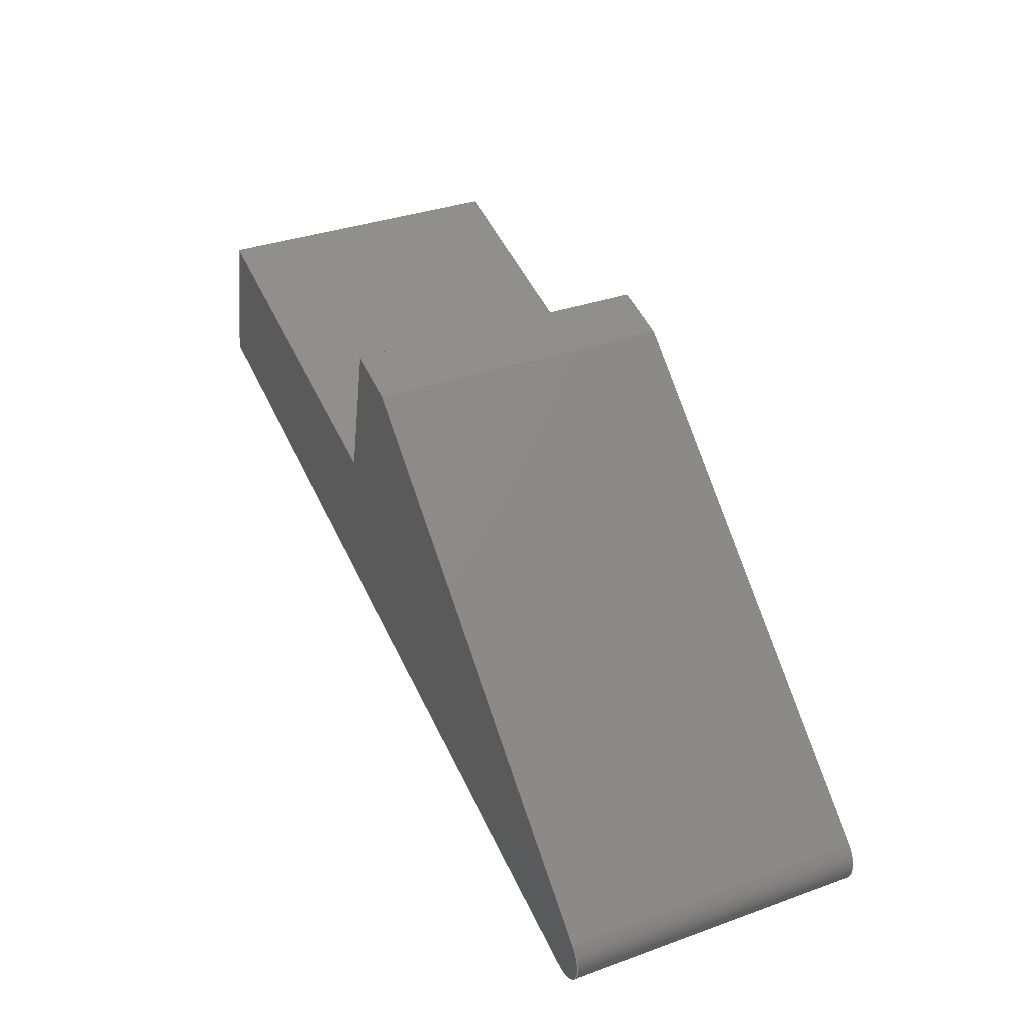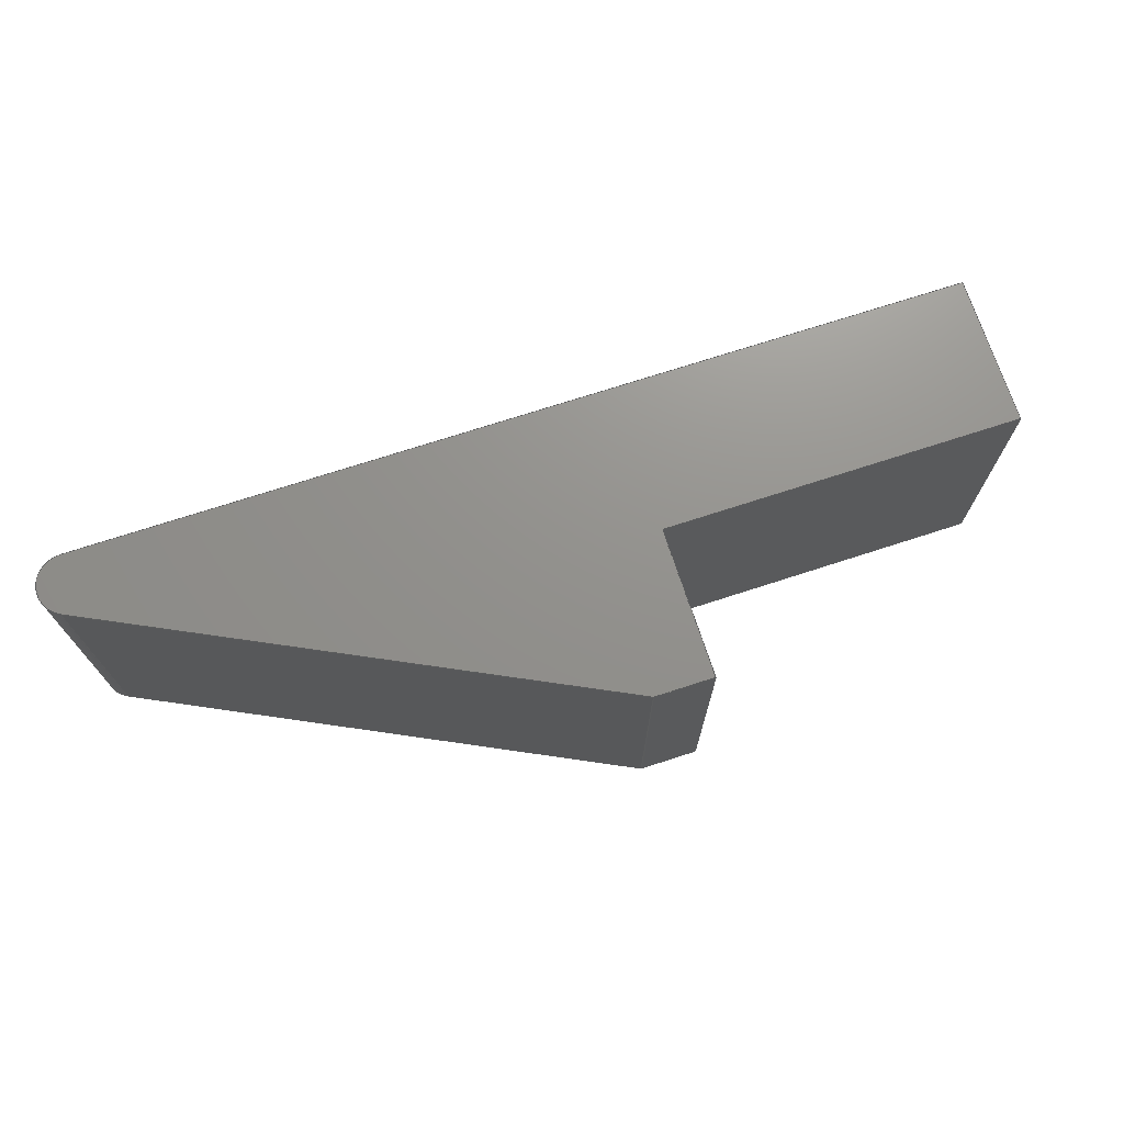
<metadata>
{"format":"step","ext":"step","renderer":"f3d","projection":"perspective","resolution":1024,"background":"white","views":[{"elev":35.0,"azim":-115.4,"up":"+Z"},{"elev":71.8,"azim":-31.7,"up":"+Y"}]}
</metadata>
<code>
ISO-10303-21;
DATA;
#1 = MECHANICAL_DESIGN_GEOMETRIC_PRESENTATION_REPRESENTATION( ' ', ( #7, #8, #9, #10, #11, #12, #13, #14, #15 ), #6 );
#2 = PRODUCT_DEFINITION_CONTEXT( '', #16, 'design' );
#3 = APPLICATION_PROTOCOL_DEFINITION( 'international standard', 'automotive_design', 2001, #16 );
#4 = PRODUCT_CATEGORY_RELATIONSHIP( 'NONE', 'NONE', #17, #18 );
#5 = SHAPE_DEFINITION_REPRESENTATION( #19, #20 );
#6 =  ( GEOMETRIC_REPRESENTATION_CONTEXT( 3 )GLOBAL_UNCERTAINTY_ASSIGNED_CONTEXT( ( #21 ) )GLOBAL_UNIT_ASSIGNED_CONTEXT( ( #22, #23, #24 ) )REPRESENTATION_CONTEXT( 'NONE', 'WORKSPACE' ) );
#7 = STYLED_ITEM( '', ( #25 ), #26 );
#8 = STYLED_ITEM( '', ( #27 ), #28 );
#9 = STYLED_ITEM( '', ( #29 ), #30 );
#10 = STYLED_ITEM( '', ( #31 ), #32 );
#11 = STYLED_ITEM( '', ( #33 ), #34 );
#12 = STYLED_ITEM( '', ( #35 ), #36 );
#13 = STYLED_ITEM( '', ( #37 ), #38 );
#14 = STYLED_ITEM( '', ( #39 ), #40 );
#15 = STYLED_ITEM( '', ( #41 ), #42 );
#16 = APPLICATION_CONTEXT( 'core data for automotive mechanical design processes' );
#17 = PRODUCT_CATEGORY( 'part', 'NONE' );
#18 = PRODUCT_RELATED_PRODUCT_CATEGORY( 'detail', ' ', ( #43 ) );
#19 = PRODUCT_DEFINITION_SHAPE( 'NONE', 'NONE', #44 );
#20 = ADVANCED_BREP_SHAPE_REPRESENTATION( 'Bucket_Tooth2', ( #45, #46 ), #6 );
#21 = UNCERTAINTY_MEASURE_WITH_UNIT( LENGTH_MEASURE( 1e-06 ), #22, '', '' );
#22 =  ( CONVERSION_BASED_UNIT( 'METRE', #47 )LENGTH_UNIT(  )NAMED_UNIT( #48 ) );
#23 =  ( NAMED_UNIT( #49 )PLANE_ANGLE_UNIT(  )SI_UNIT( $, .RADIAN. ) );
#24 =  ( NAMED_UNIT( #49 )SI_UNIT( $, .STERADIAN. )SOLID_ANGLE_UNIT(  ) );
#25 = PRESENTATION_STYLE_ASSIGNMENT( ( #50 ) );
#26 = ADVANCED_FACE( 'Face1', ( #51 ), #52, .F. );
#27 = PRESENTATION_STYLE_ASSIGNMENT( ( #53 ) );
#28 = ADVANCED_FACE( '', ( #54 ), #55, .T. );
#29 = PRESENTATION_STYLE_ASSIGNMENT( ( #56 ) );
#30 = ADVANCED_FACE( '', ( #57 ), #58, .T. );
#31 = PRESENTATION_STYLE_ASSIGNMENT( ( #59 ) );
#32 = ADVANCED_FACE( 'Face3', ( #60 ), #61, .F. );
#33 = PRESENTATION_STYLE_ASSIGNMENT( ( #62 ) );
#34 = ADVANCED_FACE( '', ( #63 ), #64, .T. );
#35 = PRESENTATION_STYLE_ASSIGNMENT( ( #65 ) );
#36 = ADVANCED_FACE( 'Face2', ( #66 ), #67, .T. );
#37 = PRESENTATION_STYLE_ASSIGNMENT( ( #68 ) );
#38 = ADVANCED_FACE( '', ( #69 ), #70, .F. );
#39 = PRESENTATION_STYLE_ASSIGNMENT( ( #71 ) );
#40 = ADVANCED_FACE( '', ( #72 ), #73, .F. );
#41 = PRESENTATION_STYLE_ASSIGNMENT( ( #74 ) );
#42 = ADVANCED_FACE( '', ( #75 ), #76, .T. );
#43 = PRODUCT( 'Bucket_Tooth2', 'Bucket_Tooth2', 'PART-Bucket_Tooth2-DESC', ( #77 ) );
#44 = PRODUCT_DEFINITION( 'NONE', 'NONE', #78, #2 );
#45 = MANIFOLD_SOLID_BREP( 'Bucket_Tooth2', #79 );
#46 = AXIS2_PLACEMENT_3D( '', #80, #81, #82 );
#47 = LENGTH_MEASURE_WITH_UNIT( LENGTH_MEASURE( 1 ), #83 );
#48 = DIMENSIONAL_EXPONENTS( 1, 0, 0, 0, 0, 0, 0 );
#49 = DIMENSIONAL_EXPONENTS( 0, 0, 0, 0, 0, 0, 0 );
#50 = SURFACE_STYLE_USAGE( .BOTH., #84 );
#51 = FACE_OUTER_BOUND( '', #85, .T. );
#52 = PLANE( '', #86 );
#53 = SURFACE_STYLE_USAGE( .BOTH., #87 );
#54 = FACE_OUTER_BOUND( '', #88, .T. );
#55 = PLANE( '', #89 );
#56 = SURFACE_STYLE_USAGE( .BOTH., #90 );
#57 = FACE_OUTER_BOUND( '', #91, .T. );
#58 = PLANE( '', #92 );
#59 = SURFACE_STYLE_USAGE( .BOTH., #93 );
#60 = FACE_OUTER_BOUND( '', #94, .T. );
#61 = PLANE( '', #95 );
#62 = SURFACE_STYLE_USAGE( .BOTH., #96 );
#63 = FACE_OUTER_BOUND( '', #97, .T. );
#64 = CYLINDRICAL_SURFACE( '', #98, 0.00792 );
#65 = SURFACE_STYLE_USAGE( .BOTH., #99 );
#66 = FACE_OUTER_BOUND( '', #100, .T. );
#67 = PLANE( '', #101 );
#68 = SURFACE_STYLE_USAGE( .BOTH., #102 );
#69 = FACE_OUTER_BOUND( '', #103, .T. );
#70 = PLANE( '', #104 );
#71 = SURFACE_STYLE_USAGE( .BOTH., #105 );
#72 = FACE_OUTER_BOUND( '', #106, .T. );
#73 = PLANE( '', #107 );
#74 = SURFACE_STYLE_USAGE( .BOTH., #108 );
#75 = FACE_OUTER_BOUND( '', #109, .T. );
#76 = PLANE( '', #110 );
#77 = PRODUCT_CONTEXT( '', #16, 'mechanical' );
#78 = PRODUCT_DEFINITION_FORMATION_WITH_SPECIFIED_SOURCE( ' ', 'NONE', #43, .NOT_KNOWN. );
#79 = CLOSED_SHELL( '', ( #30, #38, #34, #40, #42, #36, #26, #32, #28 ) );
#80 = CARTESIAN_POINT( '', ( 0, 0, 0 ) );
#81 = DIRECTION( '', ( 0, 0, 1 ) );
#82 = DIRECTION( '', ( 1, 0, 0 ) );
#83 =  ( LENGTH_UNIT(  )NAMED_UNIT( #48 )SI_UNIT( $, .METRE. ) );
#84 = SURFACE_SIDE_STYLE( '', ( #111 ) );
#85 = EDGE_LOOP( '', ( #112, #113, #114, #115 ) );
#86 = AXIS2_PLACEMENT_3D( '', #116, #117, #118 );
#87 = SURFACE_SIDE_STYLE( '', ( #119 ) );
#88 = EDGE_LOOP( '', ( #120, #121, #122, #123, #124, #125, #126 ) );
#89 = AXIS2_PLACEMENT_3D( '', #127, #128, #129 );
#90 = SURFACE_SIDE_STYLE( '', ( #130 ) );
#91 = EDGE_LOOP( '', ( #131, #132, #133, #134 ) );
#92 = AXIS2_PLACEMENT_3D( '', #135, #136, #137 );
#93 = SURFACE_SIDE_STYLE( '', ( #138 ) );
#94 = EDGE_LOOP( '', ( #139, #140, #141, #142, #143, #144, #145 ) );
#95 = AXIS2_PLACEMENT_3D( '', #146, #147, #148 );
#96 = SURFACE_SIDE_STYLE( '', ( #149 ) );
#97 = EDGE_LOOP( '', ( #150, #151, #152, #153 ) );
#98 = AXIS2_PLACEMENT_3D( '', #154, #155, #156 );
#99 = SURFACE_SIDE_STYLE( '', ( #157 ) );
#100 = EDGE_LOOP( '', ( #158, #159, #160, #161 ) );
#101 = AXIS2_PLACEMENT_3D( '', #162, #163, #164 );
#102 = SURFACE_SIDE_STYLE( '', ( #165 ) );
#103 = EDGE_LOOP( '', ( #166, #167, #168, #169 ) );
#104 = AXIS2_PLACEMENT_3D( '', #170, #171, #172 );
#105 = SURFACE_SIDE_STYLE( '', ( #173 ) );
#106 = EDGE_LOOP( '', ( #174, #175, #176, #177 ) );
#107 = AXIS2_PLACEMENT_3D( '', #178, #179, #180 );
#108 = SURFACE_SIDE_STYLE( '', ( #181 ) );
#109 = EDGE_LOOP( '', ( #182, #183, #184, #185 ) );
#110 = AXIS2_PLACEMENT_3D( '', #186, #187, #188 );
#111 = SURFACE_STYLE_FILL_AREA( #189 );
#112 = ORIENTED_EDGE( '', *, *, #190, .F. );
#113 = ORIENTED_EDGE( '', *, *, #191, .F. );
#114 = ORIENTED_EDGE( '', *, *, #192, .T. );
#115 = ORIENTED_EDGE( '', *, *, #193, .T. );
#116 = CARTESIAN_POINT( '', ( 3.973, -0.1064, 0.3107 ) );
#117 = DIRECTION( '', ( 0.2361, -1.487e-15, -0.9717 ) );
#118 = DIRECTION( '', ( 0.9717, -1.114e-15, 0.2361 ) );
#119 = SURFACE_STYLE_FILL_AREA( #194 );
#120 = ORIENTED_EDGE( '', *, *, #195, .F. );
#121 = ORIENTED_EDGE( '', *, *, #196, .T. );
#122 = ORIENTED_EDGE( '', *, *, #193, .F. );
#123 = ORIENTED_EDGE( '', *, *, #197, .F. );
#124 = ORIENTED_EDGE( '', *, *, #198, .T. );
#125 = ORIENTED_EDGE( '', *, *, #199, .T. );
#126 = ORIENTED_EDGE( '', *, *, #200, .T. );
#127 = CARTESIAN_POINT( '', ( 3.749, -0.02723, 0.2238 ) );
#128 = DIRECTION( '', ( 1.433e-15, 1, -1.182e-15 ) );
#129 = DIRECTION( '', ( -0.9717, 1.114e-15, -0.2361 ) );
#130 = SURFACE_STYLE_FILL_AREA( #201 );
#131 = ORIENTED_EDGE( '', *, *, #202, .F. );
#132 = ORIENTED_EDGE( '', *, *, #203, .T. );
#133 = ORIENTED_EDGE( '', *, *, #204, .T. );
#134 = ORIENTED_EDGE( '', *, *, #198, .F. );
#135 = CARTESIAN_POINT( '', ( 3.982, -0.1064, 0.2722 ) );
#136 = DIRECTION( '', ( 0.2361, -1.487e-15, -0.9717 ) );
#137 = DIRECTION( '', ( 0.9717, -1.114e-15, 0.2361 ) );
#138 = SURFACE_STYLE_FILL_AREA( #205 );
#139 = ORIENTED_EDGE( '', *, *, #206, .T. );
#140 = ORIENTED_EDGE( '', *, *, #207, .F. );
#141 = ORIENTED_EDGE( '', *, *, #208, .F. );
#142 = ORIENTED_EDGE( '', *, *, #203, .F. );
#143 = ORIENTED_EDGE( '', *, *, #209, .T. );
#144 = ORIENTED_EDGE( '', *, *, #191, .T. );
#145 = ORIENTED_EDGE( '', *, *, #210, .F. );
#146 = CARTESIAN_POINT( '', ( 3.749, -0.1064, 0.2238 ) );
#147 = DIRECTION( '', ( 1.433e-15, 1, -1.182e-15 ) );
#148 = DIRECTION( '', ( -0.9717, 1.114e-15, -0.2361 ) );
#149 = SURFACE_STYLE_FILL_AREA( #211 );
#150 = ORIENTED_EDGE( '', *, *, #204, .F. );
#151 = ORIENTED_EDGE( '', *, *, #208, .T. );
#152 = ORIENTED_EDGE( '', *, *, #212, .T. );
#153 = ORIENTED_EDGE( '', *, *, #199, .F. );
#154 = CARTESIAN_POINT( '', ( 3.749, -0.1064, 0.2238 ) );
#155 = DIRECTION( '', ( -1.433e-15, -1, 1.182e-15 ) );
#156 = DIRECTION( '', ( -0.9717, 1.114e-15, -0.2361 ) );
#157 = SURFACE_STYLE_FILL_AREA( #213 );
#158 = ORIENTED_EDGE( '', *, *, #210, .T. );
#159 = ORIENTED_EDGE( '', *, *, #190, .T. );
#160 = ORIENTED_EDGE( '', *, *, #196, .F. );
#161 = ORIENTED_EDGE( '', *, *, #214, .F. );
#162 = CARTESIAN_POINT( '', ( 3.871, -0.1064, 0.3267 ) );
#163 = DIRECTION( '', ( 0.9717, -1.114e-15, 0.2361 ) );
#164 = DIRECTION( '', ( -0.2361, 1.487e-15, 0.9717 ) );
#165 = SURFACE_STYLE_FILL_AREA( #215 );
#166 = ORIENTED_EDGE( '', *, *, #192, .F. );
#167 = ORIENTED_EDGE( '', *, *, #209, .F. );
#168 = ORIENTED_EDGE( '', *, *, #202, .T. );
#169 = ORIENTED_EDGE( '', *, *, #197, .T. );
#170 = CARTESIAN_POINT( '', ( 3.982, -0.1064, 0.2722 ) );
#171 = DIRECTION( '', ( -0.9717, 1.114e-15, -0.2361 ) );
#172 = DIRECTION( '', ( -1.433e-15, -1, 1.182e-15 ) );
#173 = SURFACE_STYLE_FILL_AREA( #216 );
#174 = ORIENTED_EDGE( '', *, *, #217, .F. );
#175 = ORIENTED_EDGE( '', *, *, #206, .F. );
#176 = ORIENTED_EDGE( '', *, *, #214, .T. );
#177 = ORIENTED_EDGE( '', *, *, #195, .T. );
#178 = CARTESIAN_POINT( '', ( 3.871, -0.1064, 0.3267 ) );
#179 = DIRECTION( '', ( 0.2361, -1.487e-15, -0.9717 ) );
#180 = DIRECTION( '', ( 0.9717, -1.114e-15, 0.2361 ) );
#181 = SURFACE_STYLE_FILL_AREA( #218 );
#182 = ORIENTED_EDGE( '', *, *, #212, .F. );
#183 = ORIENTED_EDGE( '', *, *, #207, .T. );
#184 = ORIENTED_EDGE( '', *, *, #217, .T. );
#185 = ORIENTED_EDGE( '', *, *, #200, .F. );
#186 = CARTESIAN_POINT( '', ( 3.744, -0.1064, 0.2299 ) );
#187 = DIRECTION( '', ( -0.6414, 1.826e-15, 0.7672 ) );
#188 = DIRECTION( '', ( -0.7672, 3.42e-16, -0.6414 ) );
#189 = FILL_AREA_STYLE( '', ( #219 ) );
#190 = EDGE_CURVE( '', #220, #221, #222, .T. );
#191 = EDGE_CURVE( '', #223, #220, #224, .T. );
#192 = EDGE_CURVE( '', #223, #225, #226, .T. );
#193 = EDGE_CURVE( '', #225, #221, #227, .T. );
#194 = FILL_AREA_STYLE( '', ( #228 ) );
#195 = EDGE_CURVE( '', #229, #230, #231, .T. );
#196 = EDGE_CURVE( '', #229, #221, #232, .T. );
#197 = EDGE_CURVE( '', #233, #225, #234, .T. );
#198 = EDGE_CURVE( '', #233, #235, #236, .T. );
#199 = EDGE_CURVE( '', #235, #237, #238, .T. );
#200 = EDGE_CURVE( '', #237, #230, #239, .T. );
#201 = FILL_AREA_STYLE( '', ( #240 ) );
#202 = EDGE_CURVE( '', #241, #233, #242, .T. );
#203 = EDGE_CURVE( '', #241, #243, #244, .T. );
#204 = EDGE_CURVE( '', #243, #235, #245, .T. );
#205 = FILL_AREA_STYLE( '', ( #246 ) );
#206 = EDGE_CURVE( '', #247, #248, #249, .T. );
#207 = EDGE_CURVE( '', #250, #248, #251, .T. );
#208 = EDGE_CURVE( '', #243, #250, #252, .T. );
#209 = EDGE_CURVE( '', #241, #223, #253, .T. );
#210 = EDGE_CURVE( '', #247, #220, #254, .T. );
#211 = FILL_AREA_STYLE( '', ( #255 ) );
#212 = EDGE_CURVE( '', #250, #237, #256, .T. );
#213 = FILL_AREA_STYLE( '', ( #257 ) );
#214 = EDGE_CURVE( '', #247, #229, #258, .T. );
#215 = FILL_AREA_STYLE( '', ( #259 ) );
#216 = FILL_AREA_STYLE( '', ( #260 ) );
#217 = EDGE_CURVE( '', #248, #230, #261, .T. );
#218 = FILL_AREA_STYLE( '', ( #262 ) );
#219 = FILL_AREA_STYLE_COLOUR( '', #263 );
#220 = VERTEX_POINT( '', #264 );
#221 = VERTEX_POINT( '', #265 );
#222 = LINE( '', #266, #267 );
#223 = VERTEX_POINT( '', #268 );
#224 = LINE( '', #269, #270 );
#225 = VERTEX_POINT( '', #271 );
#226 = LINE( '', #272, #273 );
#227 = LINE( '', #274, #275 );
#228 = FILL_AREA_STYLE_COLOUR( '', #276 );
#229 = VERTEX_POINT( '', #277 );
#230 = VERTEX_POINT( '', #278 );
#231 = LINE( '', #279, #280 );
#232 = LINE( '', #281, #282 );
#233 = VERTEX_POINT( '', #283 );
#234 = LINE( '', #284, #285 );
#235 = VERTEX_POINT( '', #286 );
#236 = LINE( '', #287, #288 );
#237 = VERTEX_POINT( '', #289 );
#238 = CIRCLE( '', #290, 0.00792 );
#239 = LINE( '', #291, #292 );
#240 = FILL_AREA_STYLE_COLOUR( '', #293 );
#241 = VERTEX_POINT( '', #294 );
#242 = LINE( '', #295, #296 );
#243 = VERTEX_POINT( '', #297 );
#244 = LINE( '', #298, #299 );
#245 = LINE( '', #300, #301 );
#246 = FILL_AREA_STYLE_COLOUR( '', #302 );
#247 = VERTEX_POINT( '', #303 );
#248 = VERTEX_POINT( '', #304 );
#249 = LINE( '', #305, #306 );
#250 = VERTEX_POINT( '', #307 );
#251 = LINE( '', #308, #309 );
#252 = CIRCLE( '', #310, 0.00792 );
#253 = LINE( '', #311, #312 );
#254 = LINE( '', #313, #314 );
#255 = FILL_AREA_STYLE_COLOUR( '', #315 );
#256 = LINE( '', #316, #317 );
#257 = FILL_AREA_STYLE_COLOUR( '', #318 );
#258 = LINE( '', #319, #320 );
#259 = FILL_AREA_STYLE_COLOUR( '', #321 );
#260 = FILL_AREA_STYLE_COLOUR( '', #322 );
#261 = LINE( '', #323, #324 );
#262 = FILL_AREA_STYLE_COLOUR( '', #325 );
#263 = COLOUR_RGB( '', 1, 0.502, 0.251 );
#264 = CARTESIAN_POINT( '', ( 3.881, -0.1064, 0.2882 ) );
#265 = CARTESIAN_POINT( '', ( 3.881, -0.02723, 0.2882 ) );
#266 = CARTESIAN_POINT( '', ( 3.881, -0.1064, 0.2882 ) );
#267 = VECTOR( '', #326, 1 );
#268 = CARTESIAN_POINT( '', ( 3.973, -0.1064, 0.3107 ) );
#269 = CARTESIAN_POINT( '', ( 3.973, -0.1064, 0.3107 ) );
#270 = VECTOR( '', #327, 1 );
#271 = CARTESIAN_POINT( '', ( 3.973, -0.02723, 0.3107 ) );
#272 = CARTESIAN_POINT( '', ( 3.973, -0.1064, 0.3107 ) );
#273 = VECTOR( '', #328, 1 );
#274 = CARTESIAN_POINT( '', ( 3.973, -0.02723, 0.3107 ) );
#275 = VECTOR( '', #329, 1 );
#276 = COLOUR_RGB( '', 1, 0.502, 0.251 );
#277 = CARTESIAN_POINT( '', ( 3.871, -0.02723, 0.3267 ) );
#278 = CARTESIAN_POINT( '', ( 3.856, -0.02723, 0.323 ) );
#279 = CARTESIAN_POINT( '', ( 3.871, -0.02723, 0.3267 ) );
#280 = VECTOR( '', #330, 1 );
#281 = CARTESIAN_POINT( '', ( 3.871, -0.02723, 0.3267 ) );
#282 = VECTOR( '', #331, 1 );
#283 = CARTESIAN_POINT( '', ( 3.982, -0.02723, 0.2722 ) );
#284 = CARTESIAN_POINT( '', ( 3.982, -0.02723, 0.2722 ) );
#285 = VECTOR( '', #332, 1 );
#286 = CARTESIAN_POINT( '', ( 3.751, -0.02723, 0.2161 ) );
#287 = CARTESIAN_POINT( '', ( 3.982, -0.02723, 0.2722 ) );
#288 = VECTOR( '', #333, 1 );
#289 = CARTESIAN_POINT( '', ( 3.744, -0.02723, 0.2299 ) );
#290 = AXIS2_PLACEMENT_3D( '', #334, #335, #336 );
#291 = CARTESIAN_POINT( '', ( 3.744, -0.02723, 0.2299 ) );
#292 = VECTOR( '', #337, 1 );
#293 = COLOUR_RGB( '', 1, 0.502, 0.251 );
#294 = CARTESIAN_POINT( '', ( 3.982, -0.1064, 0.2722 ) );
#295 = CARTESIAN_POINT( '', ( 3.982, -0.1064, 0.2722 ) );
#296 = VECTOR( '', #338, 1 );
#297 = CARTESIAN_POINT( '', ( 3.751, -0.1064, 0.2161 ) );
#298 = CARTESIAN_POINT( '', ( 3.982, -0.1064, 0.2722 ) );
#299 = VECTOR( '', #339, 1 );
#300 = CARTESIAN_POINT( '', ( 3.751, -0.1064, 0.2161 ) );
#301 = VECTOR( '', #340, 1 );
#302 = COLOUR_RGB( '', 1, 0.502, 0.251 );
#303 = CARTESIAN_POINT( '', ( 3.871, -0.1064, 0.3267 ) );
#304 = CARTESIAN_POINT( '', ( 3.856, -0.1064, 0.323 ) );
#305 = CARTESIAN_POINT( '', ( 3.871, -0.1064, 0.3267 ) );
#306 = VECTOR( '', #341, 1 );
#307 = CARTESIAN_POINT( '', ( 3.744, -0.1064, 0.2299 ) );
#308 = CARTESIAN_POINT( '', ( 3.744, -0.1064, 0.2299 ) );
#309 = VECTOR( '', #342, 1 );
#310 = AXIS2_PLACEMENT_3D( '', #343, #344, #345 );
#311 = CARTESIAN_POINT( '', ( 3.982, -0.1064, 0.2722 ) );
#312 = VECTOR( '', #346, 1 );
#313 = CARTESIAN_POINT( '', ( 3.871, -0.1064, 0.3267 ) );
#314 = VECTOR( '', #347, 1 );
#315 = COLOUR_RGB( '', 1, 0.502, 0.251 );
#316 = CARTESIAN_POINT( '', ( 3.744, -0.1064, 0.2299 ) );
#317 = VECTOR( '', #348, 1 );
#318 = COLOUR_RGB( '', 1, 0.502, 0.251 );
#319 = CARTESIAN_POINT( '', ( 3.871, -0.1064, 0.3267 ) );
#320 = VECTOR( '', #349, 1 );
#321 = COLOUR_RGB( '', 1, 0.502, 0.251 );
#322 = COLOUR_RGB( '', 1, 0.502, 0.251 );
#323 = CARTESIAN_POINT( '', ( 3.856, -0.1064, 0.323 ) );
#324 = VECTOR( '', #350, 1 );
#325 = COLOUR_RGB( '', 1, 0.502, 0.251 );
#326 = DIRECTION( '', ( 1.433e-15, 1, -1.182e-15 ) );
#327 = DIRECTION( '', ( -0.9717, 1.114e-15, -0.2361 ) );
#328 = DIRECTION( '', ( 1.433e-15, 1, -1.182e-15 ) );
#329 = DIRECTION( '', ( -0.9717, 1.114e-15, -0.2361 ) );
#330 = DIRECTION( '', ( -0.9717, 1.114e-15, -0.2361 ) );
#331 = DIRECTION( '', ( 0.2361, -1.487e-15, -0.9717 ) );
#332 = DIRECTION( '', ( -0.2361, 1.487e-15, 0.9717 ) );
#333 = DIRECTION( '', ( -0.9717, 1.114e-15, -0.2361 ) );
#334 = CARTESIAN_POINT( '', ( 3.749, -0.02723, 0.2238 ) );
#335 = DIRECTION( '', ( 1.433e-15, 1, -1.182e-15 ) );
#336 = DIRECTION( '', ( -0.9717, 1.114e-15, -0.2361 ) );
#337 = DIRECTION( '', ( 0.7672, -3.42e-16, 0.6414 ) );
#338 = DIRECTION( '', ( 1.433e-15, 1, -1.182e-15 ) );
#339 = DIRECTION( '', ( -0.9717, 1.114e-15, -0.2361 ) );
#340 = DIRECTION( '', ( 1.433e-15, 1, -1.182e-15 ) );
#341 = DIRECTION( '', ( -0.9717, 1.114e-15, -0.2361 ) );
#342 = DIRECTION( '', ( 0.7672, -3.42e-16, 0.6414 ) );
#343 = CARTESIAN_POINT( '', ( 3.749, -0.1064, 0.2238 ) );
#344 = DIRECTION( '', ( 1.433e-15, 1, -1.182e-15 ) );
#345 = DIRECTION( '', ( -0.9717, 1.114e-15, -0.2361 ) );
#346 = DIRECTION( '', ( -0.2361, 1.487e-15, 0.9717 ) );
#347 = DIRECTION( '', ( 0.2361, -1.487e-15, -0.9717 ) );
#348 = DIRECTION( '', ( 1.433e-15, 1, -1.182e-15 ) );
#349 = DIRECTION( '', ( 1.433e-15, 1, -1.182e-15 ) );
#350 = DIRECTION( '', ( 1.433e-15, 1, -1.182e-15 ) );
ENDSEC;
END-ISO-10303-21;

</code>
